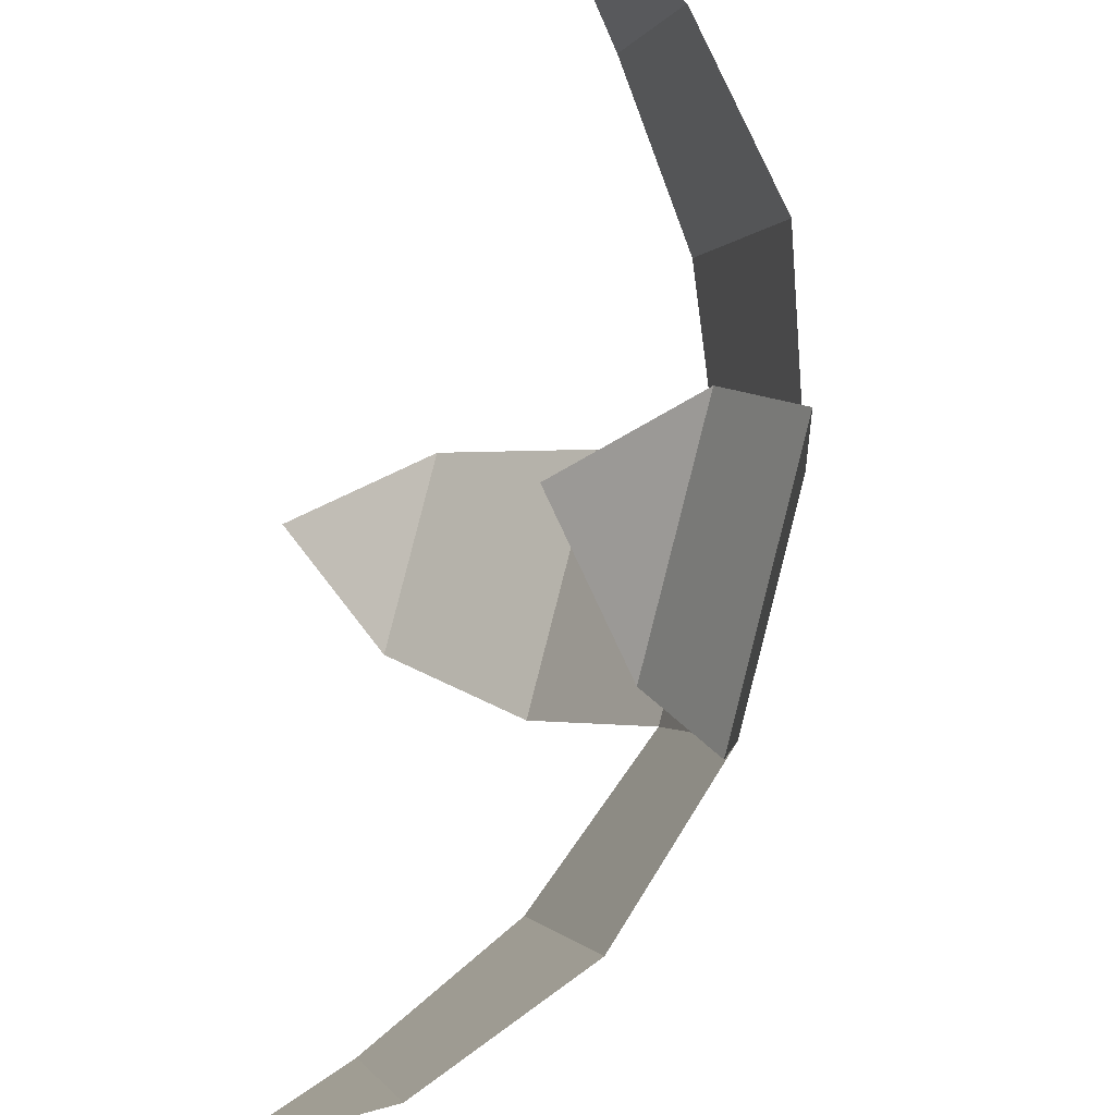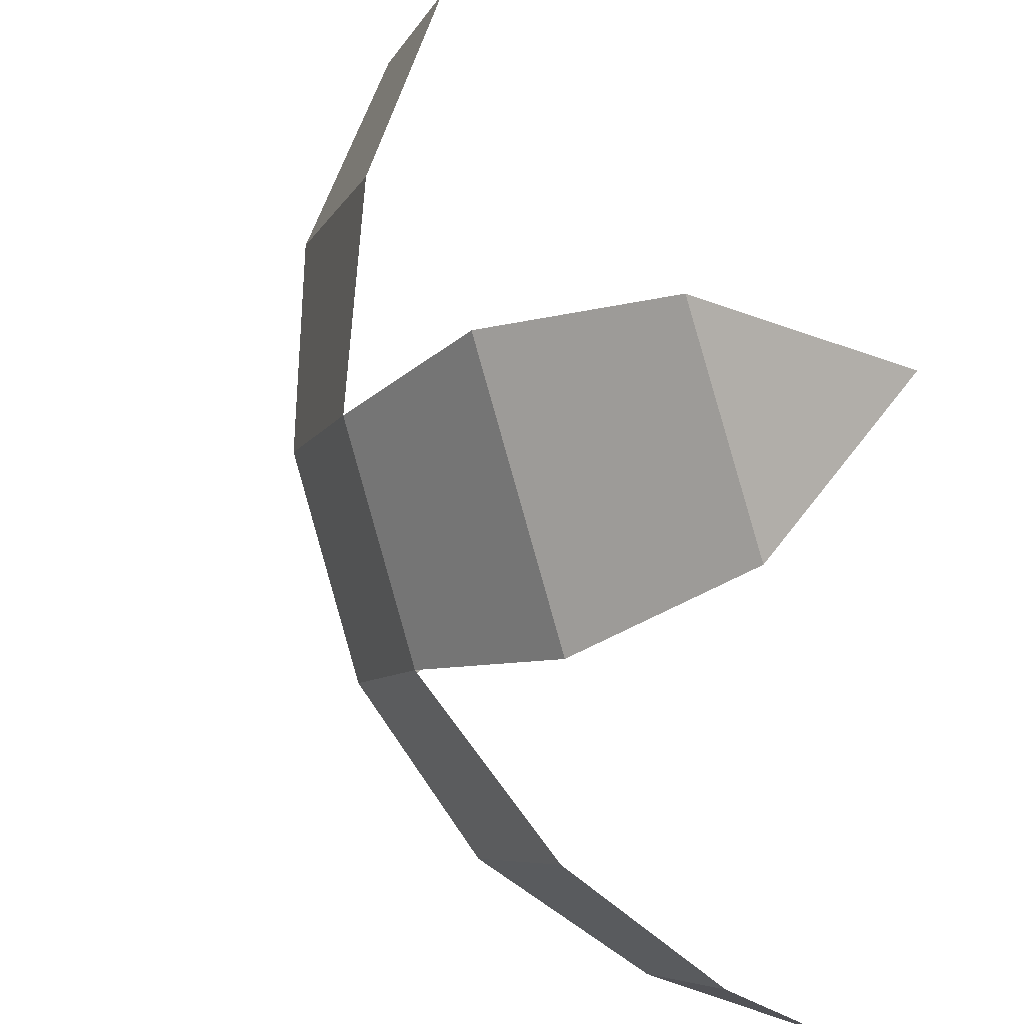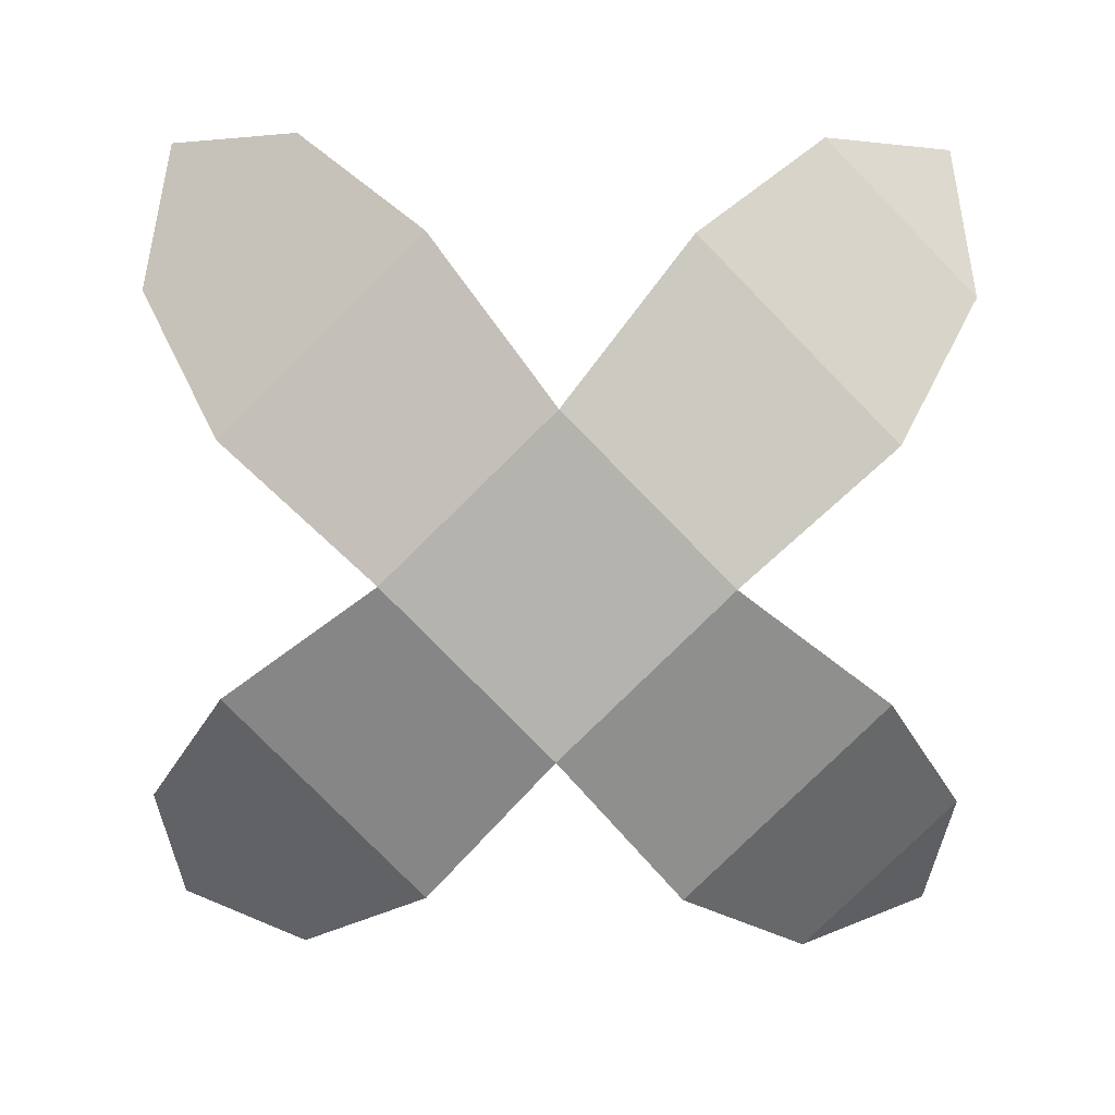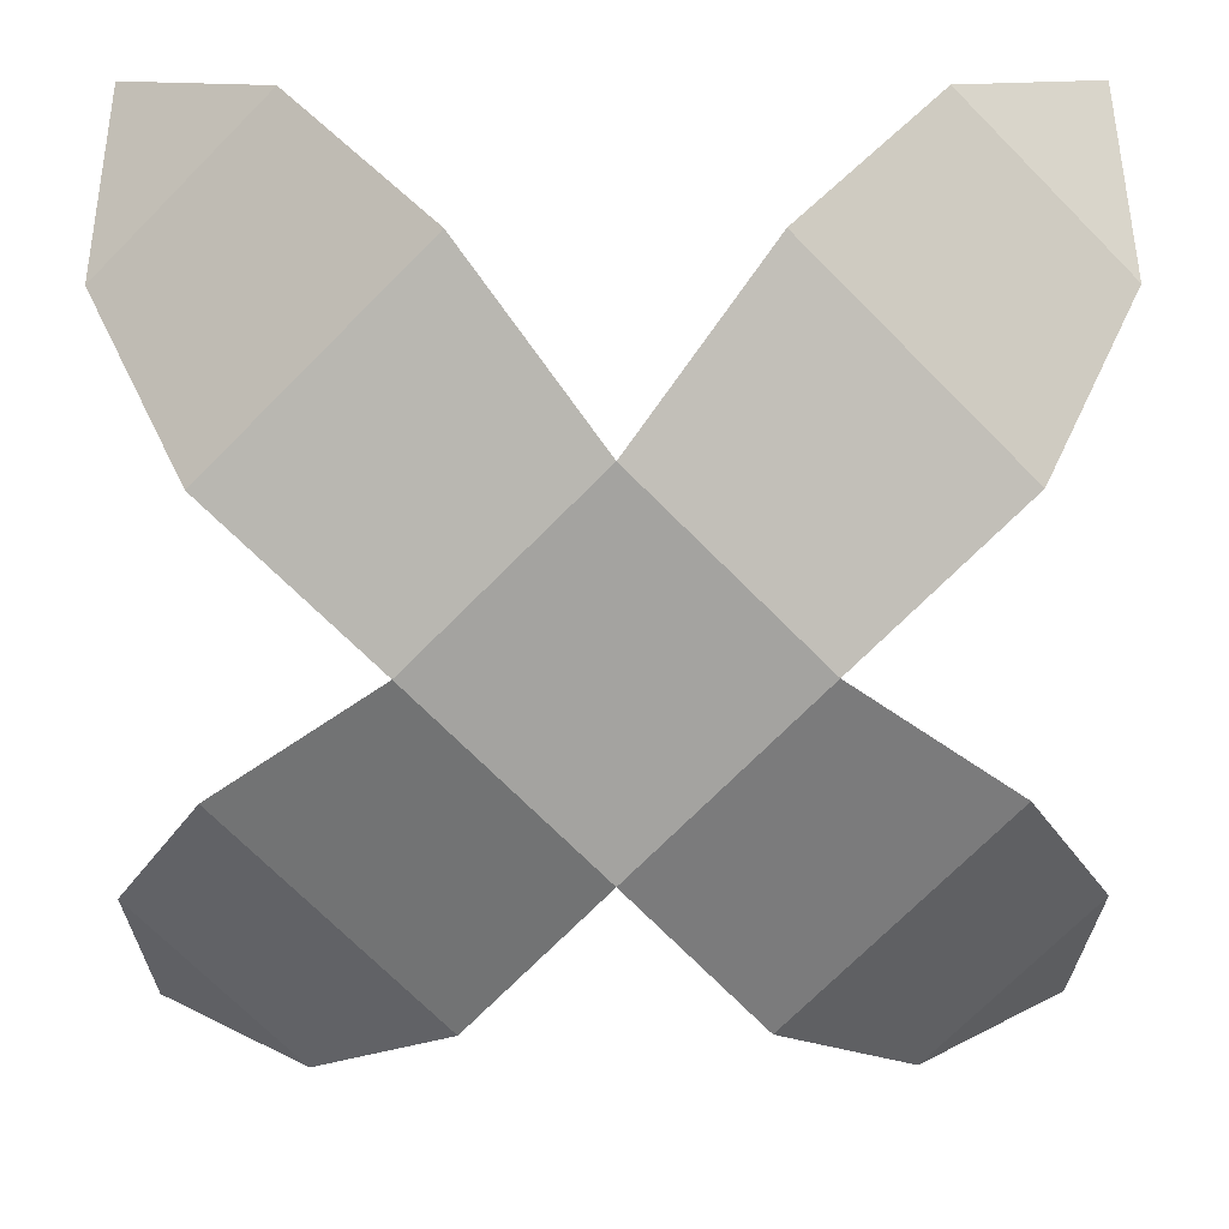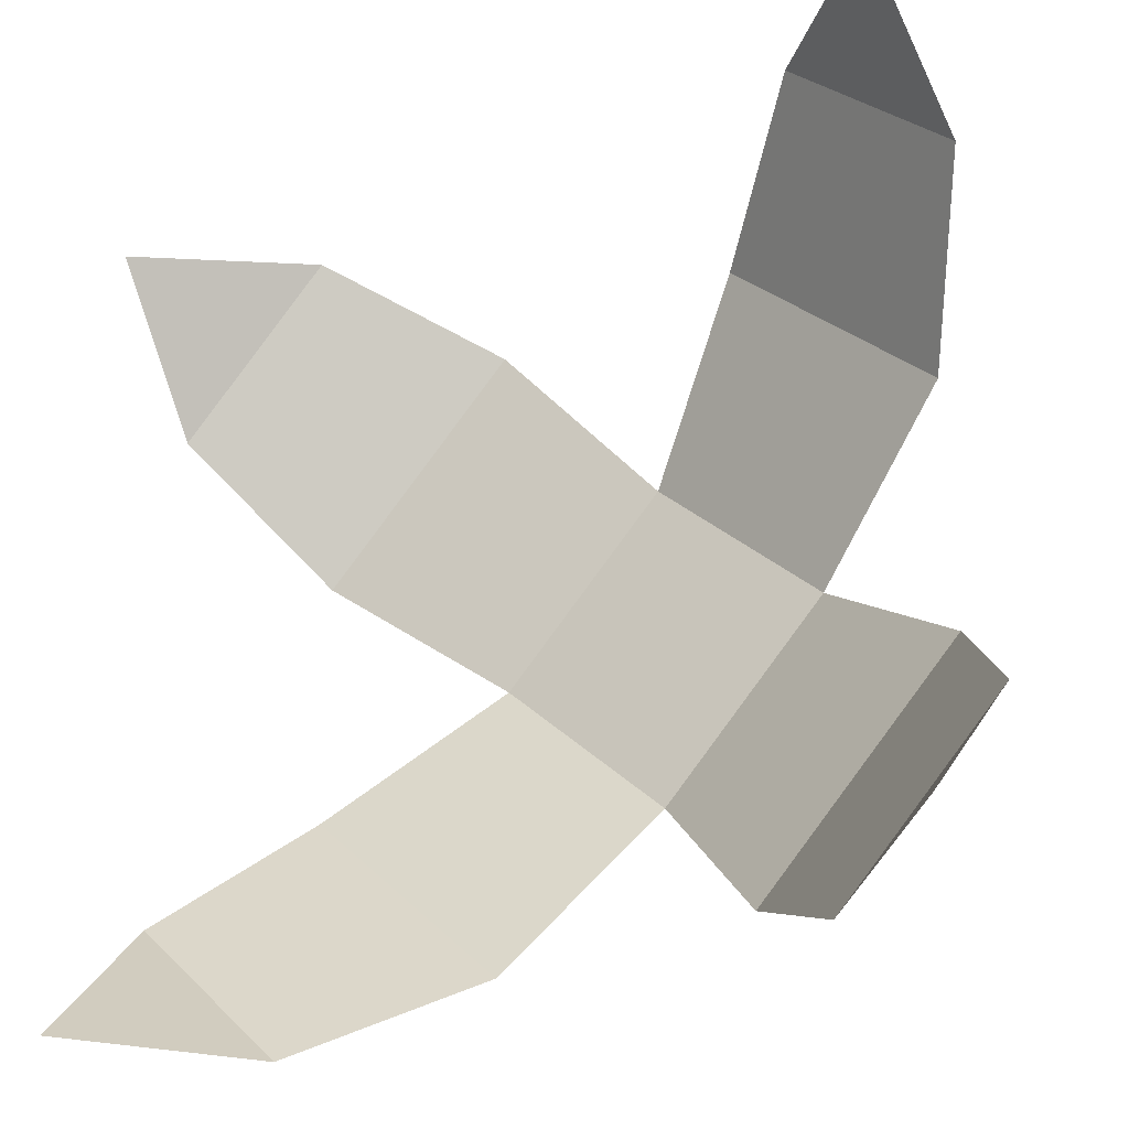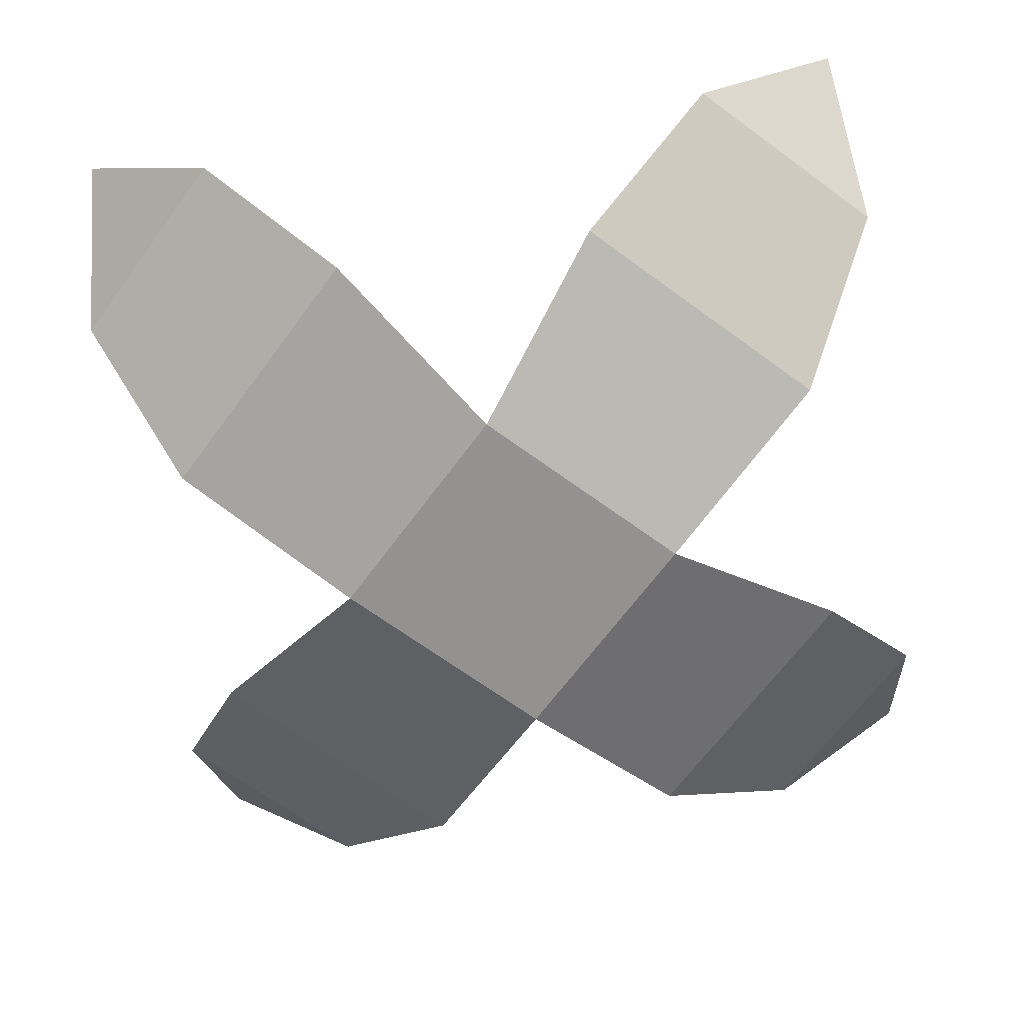
<metadata>
{"format":"obj","ext":"obj","renderer":"f3d","projection":"perspective","resolution":1024,"background":"white","views":[{"elev":-47.6,"azim":69.4,"up":"+Y"},{"elev":40.4,"azim":-112.7,"up":"+Y"},{"elev":-79.9,"azim":179.5,"up":"+Z"},{"elev":17.1,"azim":179.5,"up":"+Y"},{"elev":-31.9,"azim":32.7,"up":"+Y"},{"elev":-66.5,"azim":8.6,"up":"+Z"}]}
</metadata>
<code>
g Lotus2
v -0.601 0.9609 0.6174
v -0.9609 0.601 0.6174
v -0.9338 0.9338 0.9086
v 0 0 0.15
v -0.3874 0 0.15
v 0 0.3874 0.15
v -0.601 0.9609 0.6174
v -0.9338 0.9338 0.9086
v -0.9609 0.601 0.6174
v 0 0 0.15
v 0 0.3874 0.15
v -0.3874 0 0.15
v 0.601 0.9609 0.6174
v 0.9338 0.9338 0.9086
v 0.9609 0.601 0.6174
v 0 0 0.15
v 0 0.3874 0.15
v 0.3874 0 0.15
v 0.601 0.9609 0.6174
v 0.9609 0.601 0.6174
v 0.9338 0.9338 0.9086
v 0 0 0.15
v 0.3874 0 0.15
v 0 0.3874 0.15
v -0.601 -0.9609 0.6174
v -0.9338 -0.9338 0.9086
v -0.9609 -0.601 0.6174
v 0 0 0.15
v 0 -0.3874 0.15
v -0.3874 0 0.15
v -0.601 -0.9609 0.6174
v -0.9609 -0.601 0.6174
v -0.9338 -0.9338 0.9086
v 0 0 0.15
v -0.3874 0 0.15
v 0 -0.3874 0.15
v 0.601 -0.9609 0.6174
v 0.9609 -0.601 0.6174
v 0.9338 -0.9338 0.9086
v 0 0 0.15
v 0.3874 0 0.15
v 0 -0.3874 0.15
v 0.601 -0.9609 0.6174
v 0.9338 -0.9338 0.9086
v 0.9609 -0.601 0.6174
v 0 0 0.15
v 0 -0.3874 0.15
v 0.3874 0 0.15
v 0 0.3874 0.15
v -0.3874 0 0.15
v -0.7545 0.2931 0.3226
v -0.2931 0.7545 0.3226
v -0.2931 0.7545 0.3226
v -0.7545 0.2931 0.3226
v -0.9609 0.601 0.6174
v -0.601 0.9609 0.6174
v 0 0.3874 0.15
v -0.2931 0.7545 0.3226
v -0.7545 0.2931 0.3226
v -0.3874 0 0.15
v -0.2931 0.7545 0.3226
v -0.601 0.9609 0.6174
v -0.9609 0.601 0.6174
v -0.7545 0.2931 0.3226
v 0 0.3874 0.15
v 0.2931 0.7545 0.3226
v 0.7545 0.2931 0.3226
v 0.3874 0 0.15
v 0.2931 0.7545 0.3226
v 0.601 0.9609 0.6174
v 0.9609 0.601 0.6174
v 0.7545 0.2931 0.3226
v 0 0.3874 0.15
v 0.3874 0 0.15
v 0.7545 0.2931 0.3226
v 0.2931 0.7545 0.3226
v 0.2931 0.7545 0.3226
v 0.7545 0.2931 0.3226
v 0.9609 0.601 0.6174
v 0.601 0.9609 0.6174
v 0 -0.3874 0.15
v -0.2931 -0.7545 0.3226
v -0.7545 -0.2931 0.3226
v -0.3874 0 0.15
v -0.2931 -0.7545 0.3226
v -0.601 -0.9609 0.6174
v -0.9609 -0.601 0.6174
v -0.7545 -0.2931 0.3226
v 0 -0.3874 0.15
v -0.3874 0 0.15
v -0.7545 -0.2931 0.3226
v -0.2931 -0.7545 0.3226
v -0.2931 -0.7545 0.3226
v -0.7545 -0.2931 0.3226
v -0.9609 -0.601 0.6174
v -0.601 -0.9609 0.6174
v 0 -0.3874 0.15
v 0.3874 0 0.15
v 0.7545 -0.2931 0.3226
v 0.2931 -0.7545 0.3226
v 0.2931 -0.7545 0.3226
v 0.7545 -0.2931 0.3226
v 0.9609 -0.601 0.6174
v 0.601 -0.9609 0.6174
v 0 -0.3874 0.15
v 0.2931 -0.7545 0.3226
v 0.7545 -0.2931 0.3226
v 0.3874 0 0.15
v 0.2931 -0.7545 0.3226
v 0.601 -0.9609 0.6174
v 0.9609 -0.601 0.6174
v 0.7545 -0.2931 0.3226
g Lotus2_0
f 3 2 1
f 6 5 4
f 9 8 7
f 12 11 10
f 15 14 13
f 18 17 16
f 21 20 19
f 24 23 22
f 27 26 25
f 30 29 28
f 33 32 31
f 36 35 34
f 39 38 37
f 42 41 40
f 45 44 43
f 48 47 46
f 51 50 49
f 52 51 49
f 55 54 53
f 56 55 53
f 59 58 57
f 60 59 57
f 63 62 61
f 64 63 61
f 67 66 65
f 68 67 65
f 71 70 69
f 72 71 69
f 75 74 73
f 76 75 73
f 79 78 77
f 80 79 77
f 83 82 81
f 84 83 81
f 87 86 85
f 88 87 85
f 91 90 89
f 92 91 89
f 95 94 93
f 96 95 93
f 99 98 97
f 100 99 97
f 103 102 101
f 104 103 101
f 107 106 105
f 108 107 105
f 111 110 109
f 112 111 109

</code>
